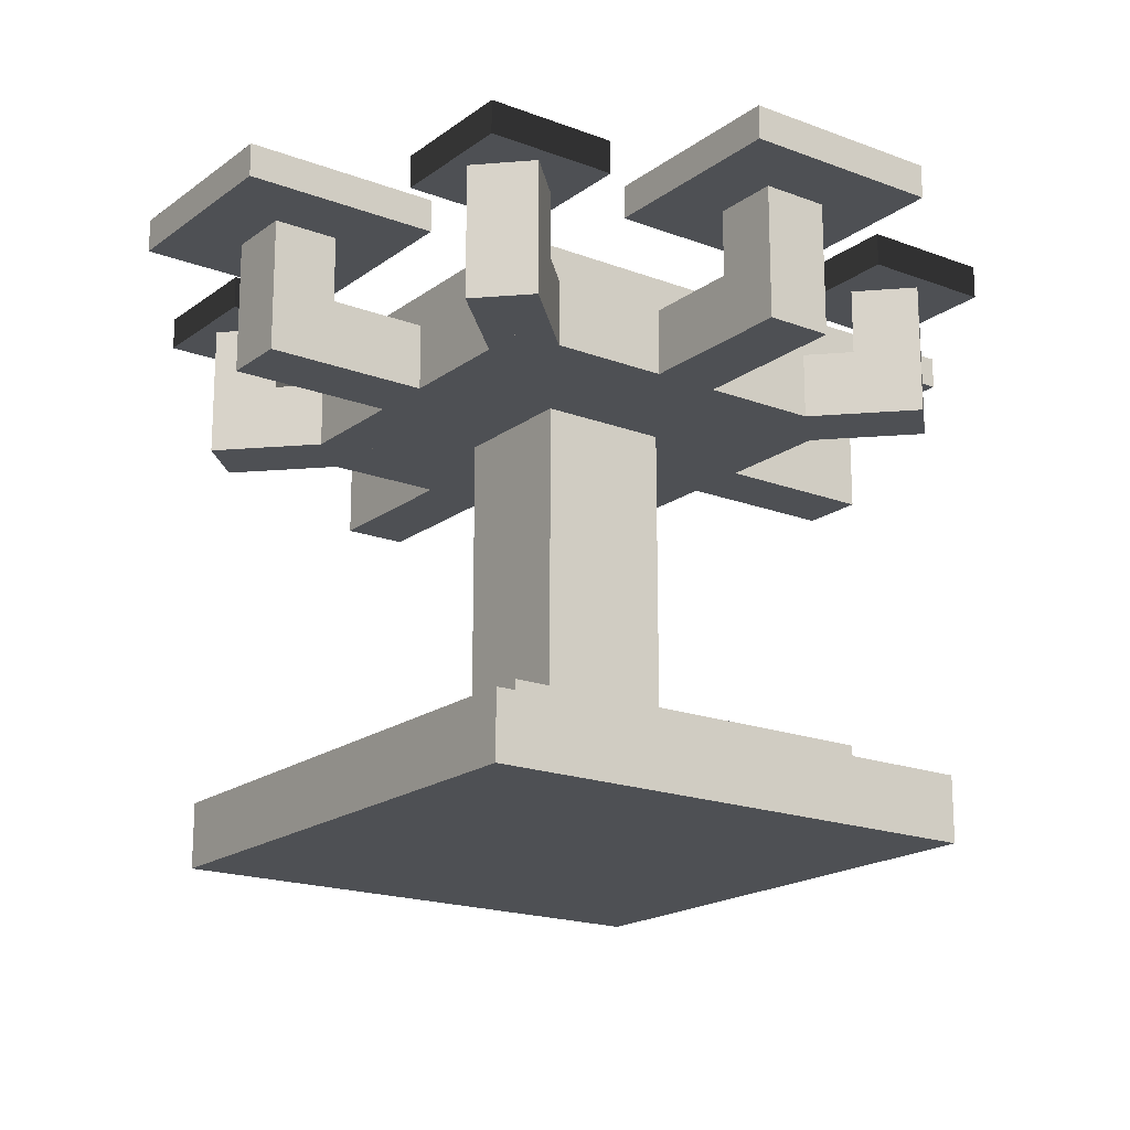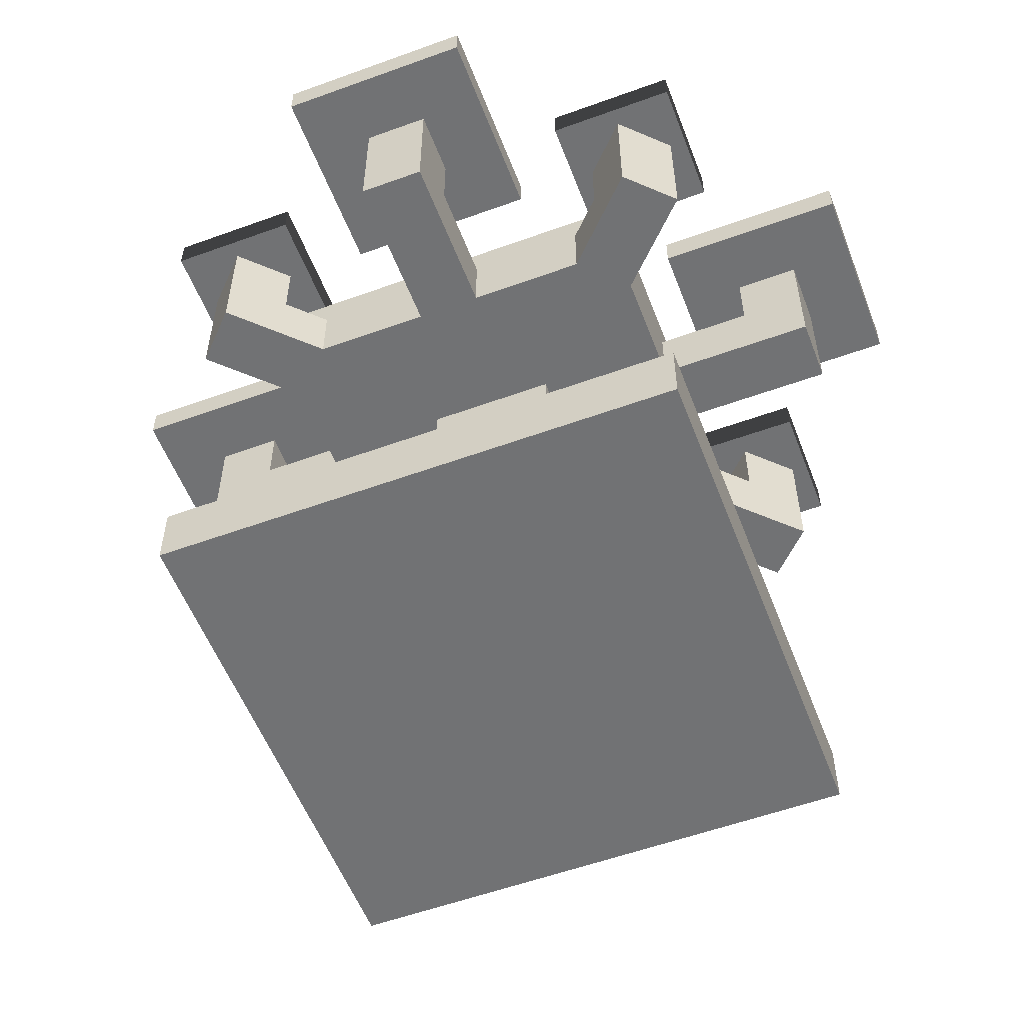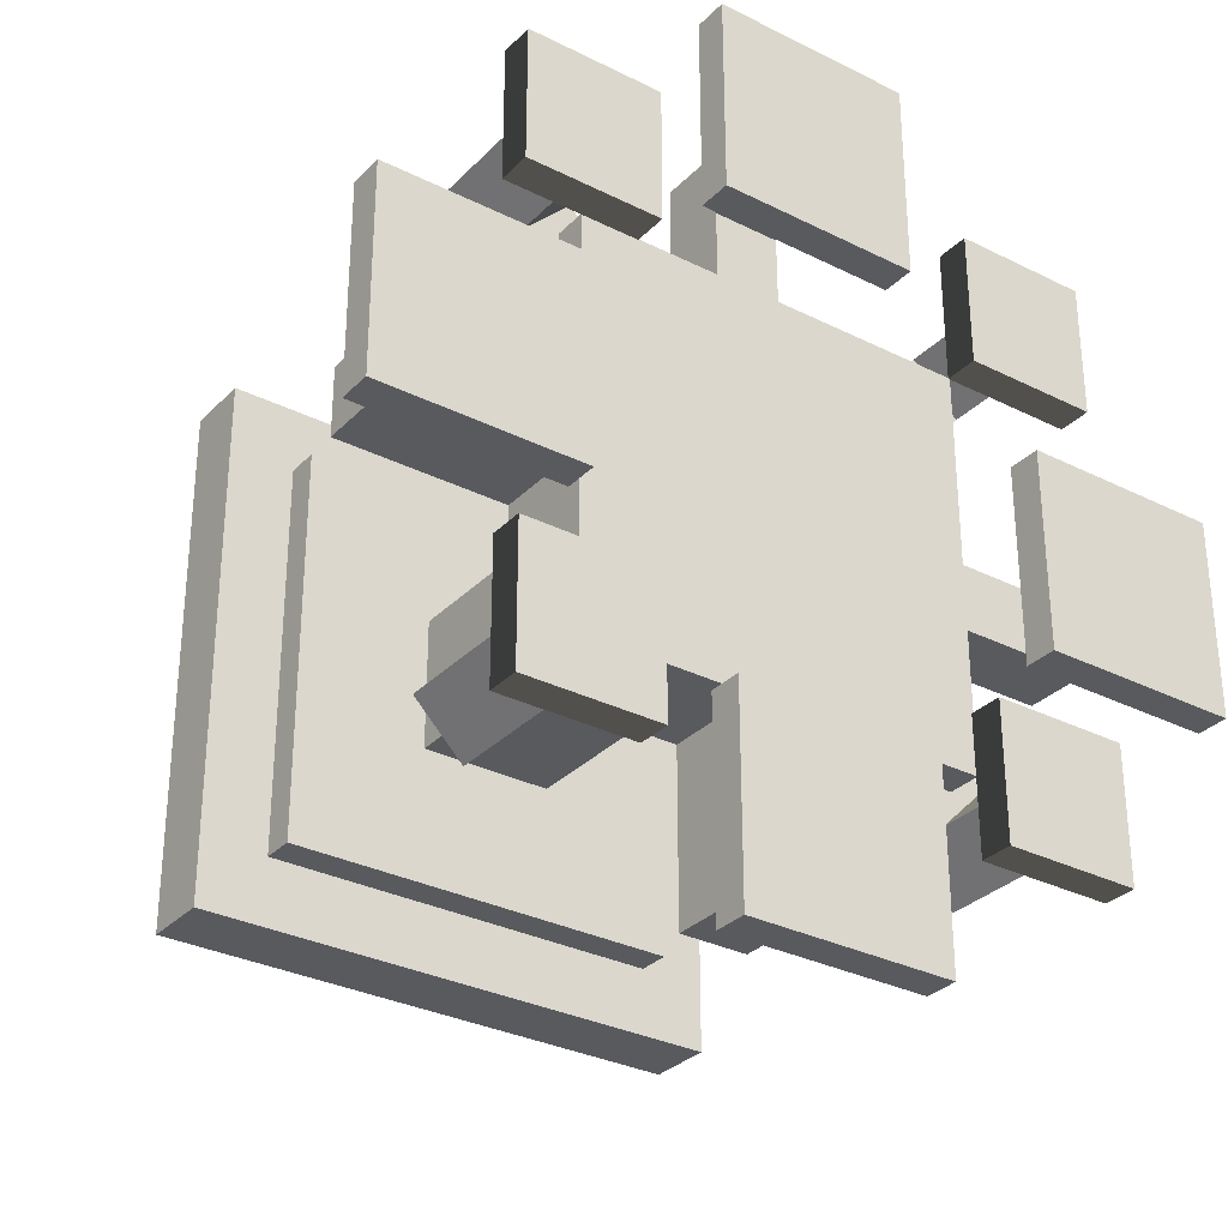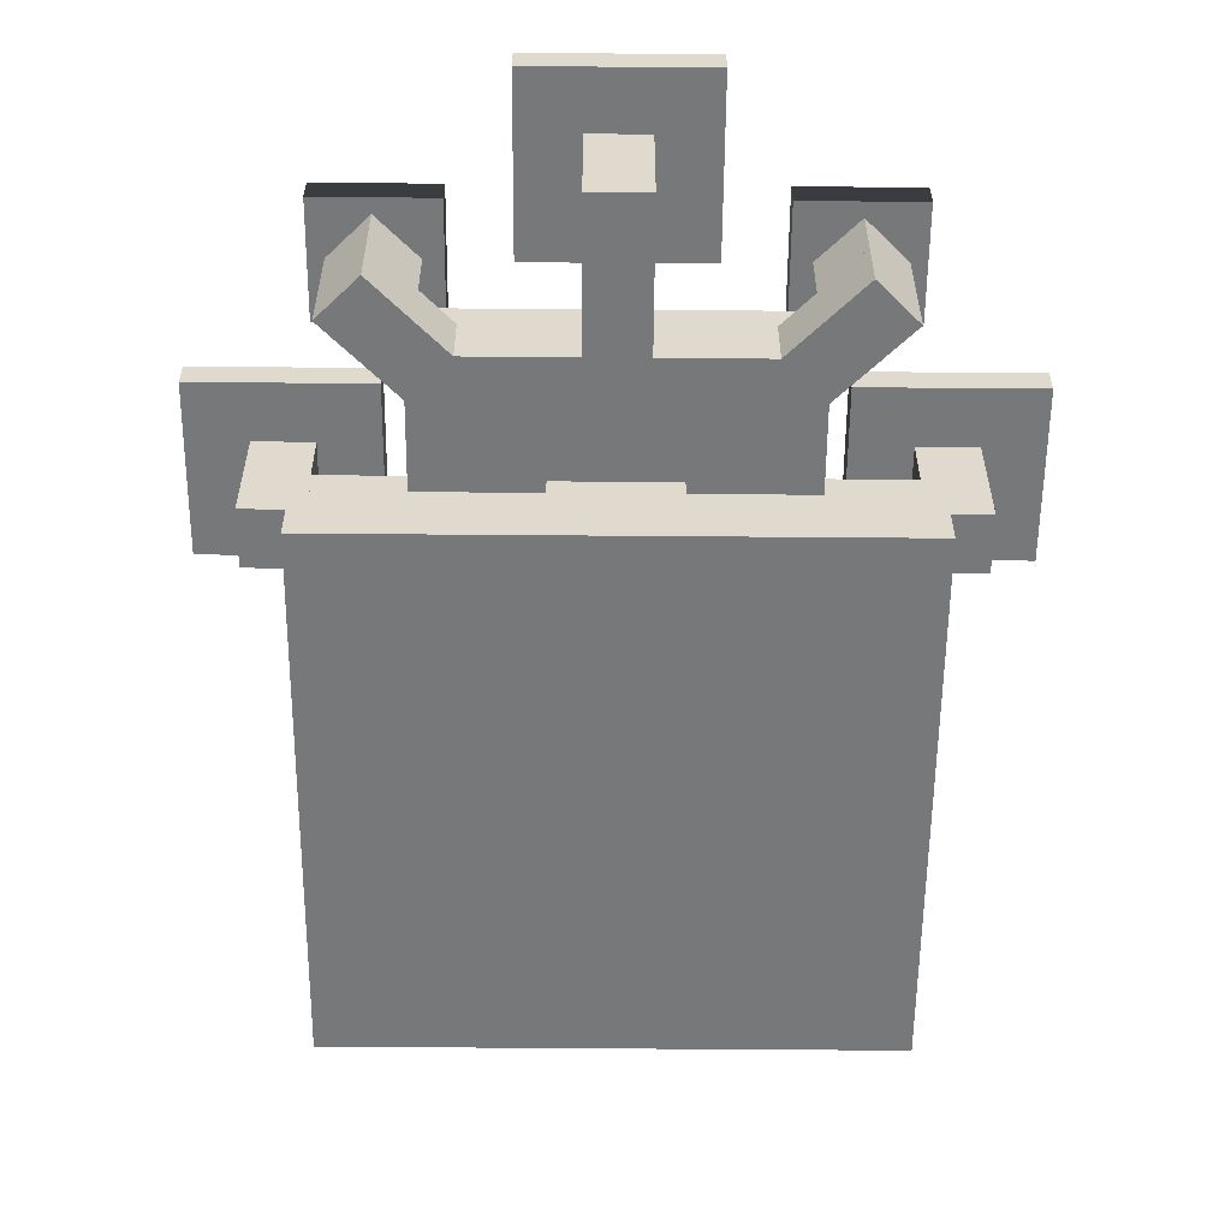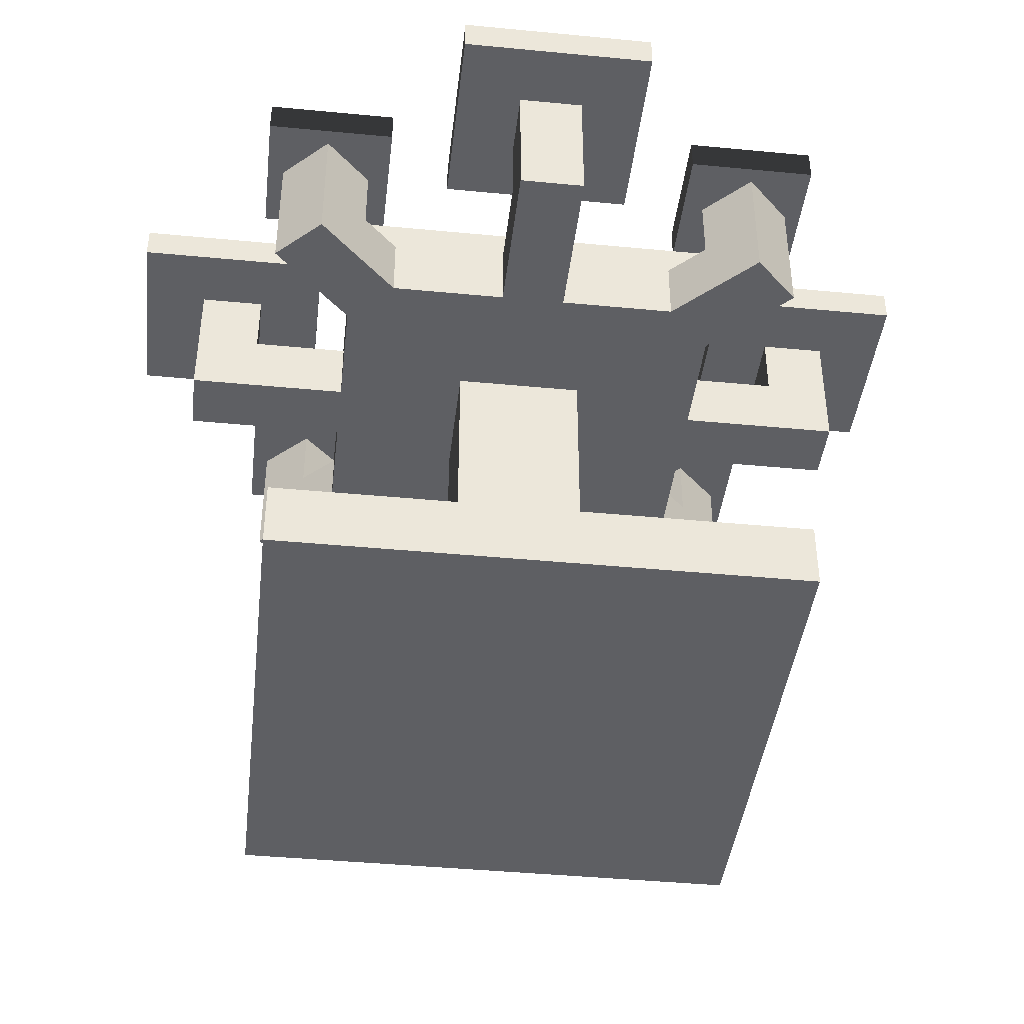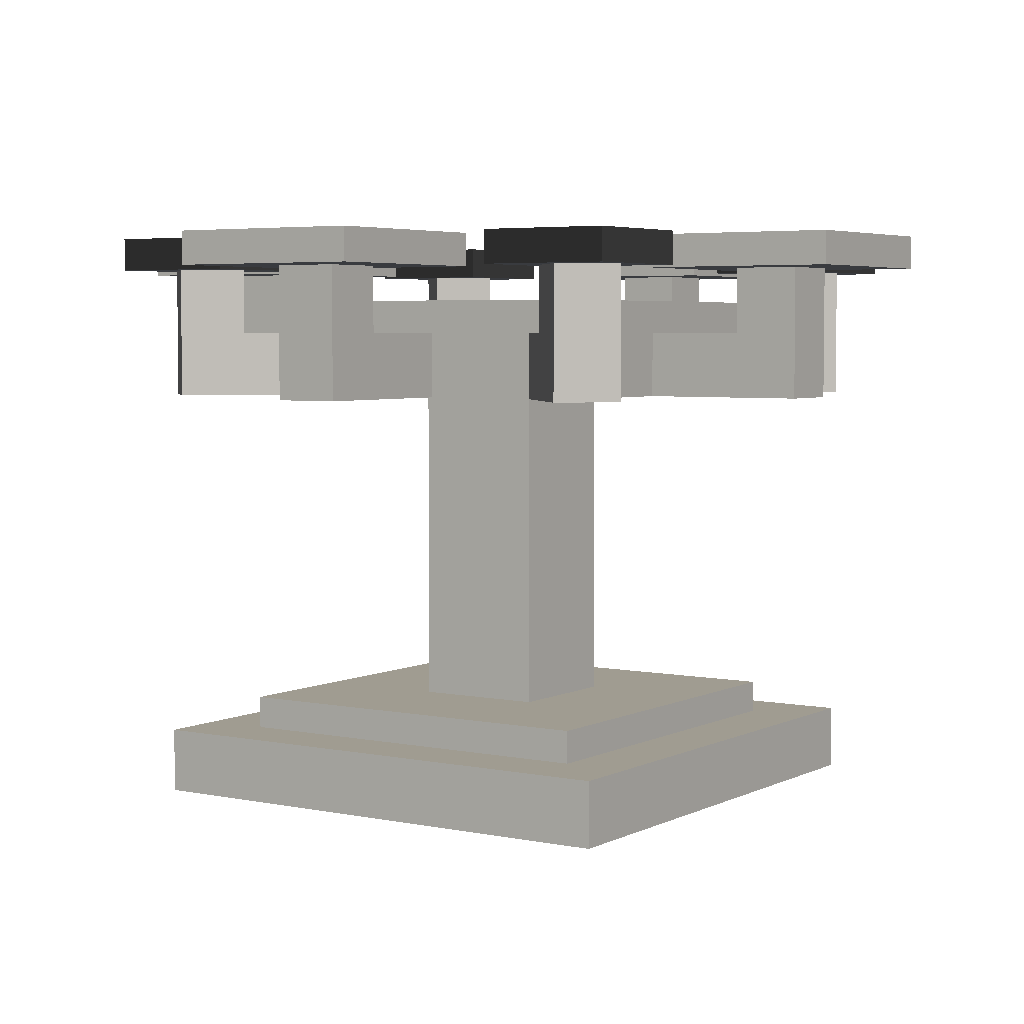
<metadata>
{"format":"obj","ext":"obj","renderer":"f3d","projection":"perspective","resolution":1024,"background":"white","views":[{"elev":-18.5,"azim":-36.1,"up":"+Y"},{"elev":-55.6,"azim":-159.1,"up":"+Y"},{"elev":-31.1,"azim":144.4,"up":"+Z"},{"elev":-57.4,"azim":-0.5,"up":"+Y"},{"elev":-41.9,"azim":-96.6,"up":"+Y"},{"elev":4.4,"azim":123.6,"up":"+Y"}]}
</metadata>
<code>
o cube
v 1.312 1.125 0.6875
v 1.312 1.125 0.3125
v 1.312 1.062 0.6875
v 1.312 1.062 0.3125
v 0.9375 1.125 0.3125
v 0.9375 1.125 0.6875
v 0.9375 1.062 0.3125
v 0.9375 1.062 0.6875
f 4 7 5 2
f 3 4 2 1
f 8 3 1 6
f 7 8 6 5
f 6 1 2 5
f 7 4 3 8
o cube
v 1.188 1.062 0.5625
v 1.188 1.062 0.4375
v 1.188 0.9375 0.5625
v 1.188 0.9375 0.4375
v 1.062 1.062 0.4375
v 1.062 1.062 0.5625
v 1.062 0.9375 0.4375
v 1.062 0.9375 0.5625
f 12 15 13 10
f 11 12 10 9
f 16 11 9 14
f 15 16 14 13
f 14 9 10 13
f 15 12 11 16
o cube
v 1.188 0.9375 0.4375
v 0.875 0.9375 0.4375
v 1.188 0.8125 0.4375
v 0.875 0.8125 0.4375
v 0.875 0.9375 0.5625
v 1.188 0.9375 0.5625
v 0.875 0.8125 0.5625
v 1.188 0.8125 0.5625
f 20 23 21 18
f 19 20 18 17
f 24 19 17 22
f 23 24 22 21
f 22 17 18 21
f 23 20 19 24
o cube
v 0.125 0.9375 0.4375
v -0.1875 0.9375 0.4375
v 0.125 0.8125 0.4375
v -0.1875 0.8125 0.4375
v -0.1875 0.9375 0.5625
v 0.125 0.9375 0.5625
v -0.1875 0.8125 0.5625
v 0.125 0.8125 0.5625
f 28 31 29 26
f 27 28 26 25
f 32 27 25 30
f 31 32 30 29
f 30 25 26 29
f 31 28 27 32
o cube
v -0.0625 1.062 0.5625
v -0.0625 1.062 0.4375
v -0.0625 0.9375 0.5625
v -0.0625 0.9375 0.4375
v -0.1875 1.062 0.4375
v -0.1875 1.062 0.5625
v -0.1875 0.9375 0.4375
v -0.1875 0.9375 0.5625
f 36 39 37 34
f 35 36 34 33
f 40 35 33 38
f 39 40 38 37
f 38 33 34 37
f 39 36 35 40
o cube
v 0.0625 1.125 0.6875
v 0.0625 1.125 0.3125
v 0.0625 1.062 0.6875
v 0.0625 1.062 0.3125
v -0.3125 1.125 0.3125
v -0.3125 1.125 0.6875
v -0.3125 1.062 0.3125
v -0.3125 1.062 0.6875
f 44 47 45 42
f 43 44 42 41
f 48 43 41 46
f 47 48 46 45
f 46 41 42 45
f 47 44 43 48
o cube
v 0.5625 0.9375 1.188
v 0.5625 0.9375 0.875
v 0.5625 0.8125 1.188
v 0.5625 0.8125 0.875
v 0.4375 0.9375 0.875
v 0.4375 0.9375 1.188
v 0.4375 0.8125 0.875
v 0.4375 0.8125 1.188
f 52 55 53 50
f 51 52 50 49
f 56 51 49 54
f 55 56 54 53
f 54 49 50 53
f 55 52 51 56
o cube
v 0.5625 1.062 1.188
v 0.5625 1.062 1.062
v 0.5625 0.9375 1.188
v 0.5625 0.9375 1.062
v 0.4375 1.062 1.062
v 0.4375 1.062 1.188
v 0.4375 0.9375 1.062
v 0.4375 0.9375 1.188
f 60 63 61 58
f 59 60 58 57
f 64 59 57 62
f 63 64 62 61
f 62 57 58 61
f 63 60 59 64
o cube
v 0.6875 1.125 1.312
v 0.6875 1.125 0.9375
v 0.6875 1.062 1.312
v 0.6875 1.062 0.9375
v 0.3125 1.125 0.9375
v 0.3125 1.125 1.312
v 0.3125 1.062 0.9375
v 0.3125 1.062 1.312
f 68 71 69 66
f 67 68 66 65
f 72 67 65 70
f 71 72 70 69
f 70 65 66 69
f 71 68 67 72
o cube
v 0.1875 1.062 1.062
v 0.1875 1.062 0.8125
v 0.1875 1.125 1.062
v 0.1875 1.125 0.8125
v -0.0625 1.062 0.8125
v -0.0625 1.062 1.062
v -0.0625 1.125 0.8125
v -0.0625 1.125 1.062
f 76 79 77 74
f 75 76 74 73
f 80 75 73 78
f 79 80 78 77
f 78 73 74 77
f 79 76 75 80
o cube
v 0.1875 1.062 0.1875
v 0.1875 1.062 -0.0625
v 0.1875 1.125 0.1875
v 0.1875 1.125 -0.0625
v -0.0625 1.062 -0.0625
v -0.0625 1.062 0.1875
v -0.0625 1.125 -0.0625
v -0.0625 1.125 0.1875
f 84 87 85 82
f 83 84 82 81
f 88 83 81 86
f 87 88 86 85
f 86 81 82 85
f 87 84 83 88
o cube
v 1.062 1.062 1.062
v 1.062 1.062 0.8125
v 1.062 1.125 1.062
v 1.062 1.125 0.8125
v 0.8125 1.062 0.8125
v 0.8125 1.062 1.062
v 0.8125 1.125 0.8125
v 0.8125 1.125 1.062
f 92 95 93 90
f 91 92 90 89
f 96 91 89 94
f 95 96 94 93
f 94 89 90 93
f 95 92 91 96
o cube
v 1.062 1.062 0.1875
v 1.062 1.062 -0.0625
v 1.062 1.125 0.1875
v 1.062 1.125 -0.0625
v 0.8125 1.062 -0.0625
v 0.8125 1.062 0.1875
v 0.8125 1.125 -0.0625
v 0.8125 1.125 0.1875
f 100 103 101 98
f 99 100 98 97
f 104 99 97 102
f 103 104 102 101
f 102 97 98 101
f 103 100 99 104
o cube
v 0.5625 1.062 -0.0625
v 0.5625 1.062 -0.1875
v 0.5625 0.9375 -0.0625
v 0.5625 0.9375 -0.1875
v 0.4375 1.062 -0.1875
v 0.4375 1.062 -0.0625
v 0.4375 0.9375 -0.1875
v 0.4375 0.9375 -0.0625
f 108 111 109 106
f 107 108 106 105
f 112 107 105 110
f 111 112 110 109
f 110 105 106 109
f 111 108 107 112
o cube
v 0.6875 1.125 0.0625
v 0.6875 1.125 -0.3125
v 0.6875 1.062 0.0625
v 0.6875 1.062 -0.3125
v 0.3125 1.125 -0.3125
v 0.3125 1.125 0.0625
v 0.3125 1.062 -0.3125
v 0.3125 1.062 0.0625
f 116 119 117 114
f 115 116 114 113
f 120 115 113 118
f 119 120 118 117
f 118 113 114 117
f 119 116 115 120
o cube
v 0.5625 0.9375 0.125
v 0.5625 0.9375 -0.1875
v 0.5625 0.8125 0.125
v 0.5625 0.8125 -0.1875
v 0.4375 0.9375 -0.1875
v 0.4375 0.9375 0.125
v 0.4375 0.8125 -0.1875
v 0.4375 0.8125 0.125
f 124 127 125 122
f 123 124 122 121
f 128 123 121 126
f 127 128 126 125
f 126 121 122 125
f 127 124 123 128
o cube
v 1.03 1.062 0.05806
v 0.9419 1.062 -0.03033
v 1.03 0.9375 0.05806
v 0.9419 0.9375 -0.03033
v 0.8536 1.062 0.05806
v 0.9419 1.062 0.1464
v 0.8536 0.9375 0.05806
v 0.9419 0.9375 0.1464
f 132 135 133 130
f 131 132 130 129
f 136 131 129 134
f 135 136 134 133
f 134 129 130 133
f 135 132 131 136
o cube
v 0.9419 0.9375 -0.03033
v 0.721 0.9375 0.1906
v 0.9419 0.8125 -0.03033
v 0.721 0.8125 0.1906
v 0.8094 0.9375 0.279
v 1.03 0.9375 0.05806
v 0.8094 0.8125 0.279
v 1.03 0.8125 0.05806
f 140 143 141 138
f 139 140 138 137
f 144 139 137 142
f 143 144 142 141
f 142 137 138 141
f 143 140 139 144
o cube
v 0.1906 0.9375 0.721
v -0.03033 0.9375 0.9419
v 0.1906 0.8125 0.721
v -0.03033 0.8125 0.9419
v 0.05806 0.9375 1.03
v 0.279 0.9375 0.8094
v 0.05806 0.8125 1.03
v 0.279 0.8125 0.8094
f 148 151 149 146
f 147 148 146 145
f 152 147 145 150
f 151 152 150 149
f 150 145 146 149
f 151 148 147 152
o cube
v 0.1464 1.062 0.9419
v 0.05806 1.062 0.8536
v 0.1464 0.9375 0.9419
v 0.05806 0.9375 0.8536
v -0.03033 1.062 0.9419
v 0.05806 1.062 1.03
v -0.03033 0.9375 0.9419
v 0.05806 0.9375 1.03
f 156 159 157 154
f 155 156 154 153
f 160 155 153 158
f 159 160 158 157
f 158 153 154 157
f 159 156 155 160
o cube
v 1.03 0.9375 0.9419
v 0.8094 0.9375 0.721
v 1.03 0.8125 0.9419
v 0.8094 0.8125 0.721
v 0.721 0.9375 0.8094
v 0.9419 0.9375 1.03
v 0.721 0.8125 0.8094
v 0.9419 0.8125 1.03
f 164 167 165 162
f 163 164 162 161
f 168 163 161 166
f 167 168 166 165
f 166 161 162 165
f 167 164 163 168
o cube
v 1.03 1.062 0.9419
v 0.9419 1.062 0.8536
v 1.03 0.9375 0.9419
v 0.9419 0.9375 0.8536
v 0.8536 1.062 0.9419
v 0.9419 1.062 1.03
v 0.8536 0.9375 0.9419
v 0.9419 0.9375 1.03
f 172 175 173 170
f 171 172 170 169
f 176 171 169 174
f 175 176 174 173
f 174 169 170 173
f 175 172 171 176
o cube
v 0.1464 1.062 0.05806
v 0.05806 1.062 -0.03033
v 0.1464 0.9375 0.05806
v 0.05806 0.9375 -0.03033
v -0.03033 1.062 0.05806
v 0.05806 1.062 0.1464
v -0.03033 0.9375 0.05806
v 0.05806 0.9375 0.1464
f 180 183 181 178
f 179 180 178 177
f 184 179 177 182
f 183 184 182 181
f 182 177 178 181
f 183 180 179 184
o cube
v 0.279 0.9375 0.1906
v 0.05806 0.9375 -0.03033
v 0.279 0.8125 0.1906
v 0.05806 0.8125 -0.03033
v -0.03033 0.9375 0.05806
v 0.1906 0.9375 0.279
v -0.03033 0.8125 0.05806
v 0.1906 0.8125 0.279
f 188 191 189 186
f 187 188 186 185
f 192 187 185 190
f 191 192 190 189
f 190 185 186 189
f 191 188 187 192
o cube
v 1 0.125 1
v 1 0.125 0
v 1 0 1
v 1 0 0
v 0 0.125 0
v 0 0.125 1
v 0 0 0
v 0 0 1
f 196 199 197 194
f 195 196 194 193
f 200 195 193 198
f 199 200 198 197
f 198 193 194 197
f 199 196 195 200
o cube
v 0.875 0.1875 0.875
v 0.875 0.1875 0.125
v 0.875 0.125 0.875
v 0.875 0.125 0.125
v 0.125 0.1875 0.125
v 0.125 0.1875 0.875
v 0.125 0.125 0.125
v 0.125 0.125 0.875
f 204 207 205 202
f 203 204 202 201
f 208 203 201 206
f 207 208 206 205
f 206 201 202 205
f 207 204 203 208
o cube
v 0.625 0.8125 0.625
v 0.625 0.8125 0.375
v 0.625 0.1875 0.625
v 0.625 0.1875 0.375
v 0.375 0.8125 0.375
v 0.375 0.8125 0.625
v 0.375 0.1875 0.375
v 0.375 0.1875 0.625
f 212 215 213 210
f 211 212 210 209
f 216 211 209 214
f 215 216 214 213
f 214 209 210 213
f 215 212 211 216
o cube
v 0.875 1 0.875
v 0.875 1 0.125
v 0.875 0.8125 0.875
v 0.875 0.8125 0.125
v 0.125 1 0.125
v 0.125 1 0.875
v 0.125 0.8125 0.125
v 0.125 0.8125 0.875
f 220 223 221 218
f 219 220 218 217
f 224 219 217 222
f 223 224 222 221
f 222 217 218 221
f 223 220 219 224

</code>
